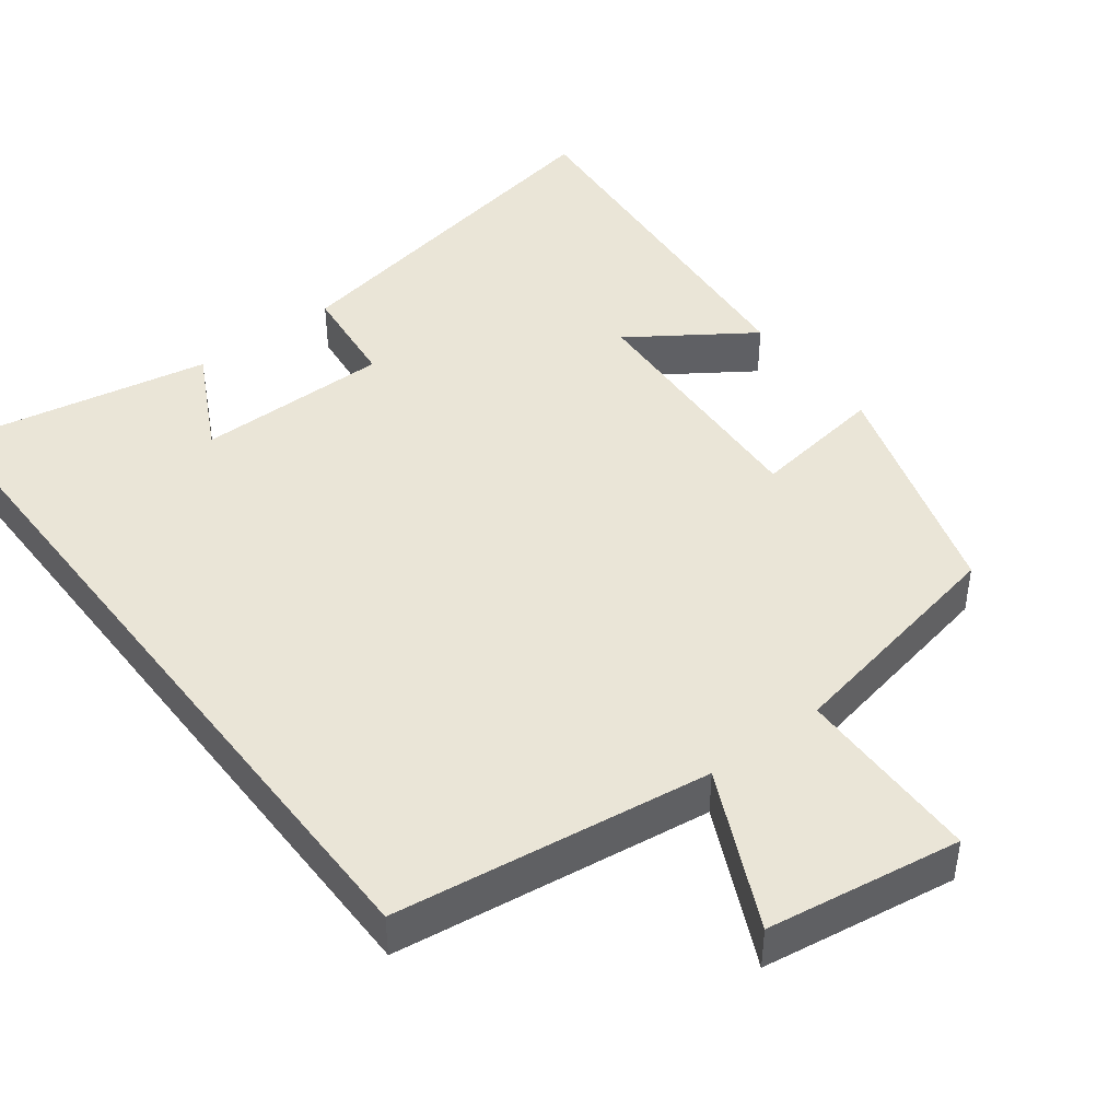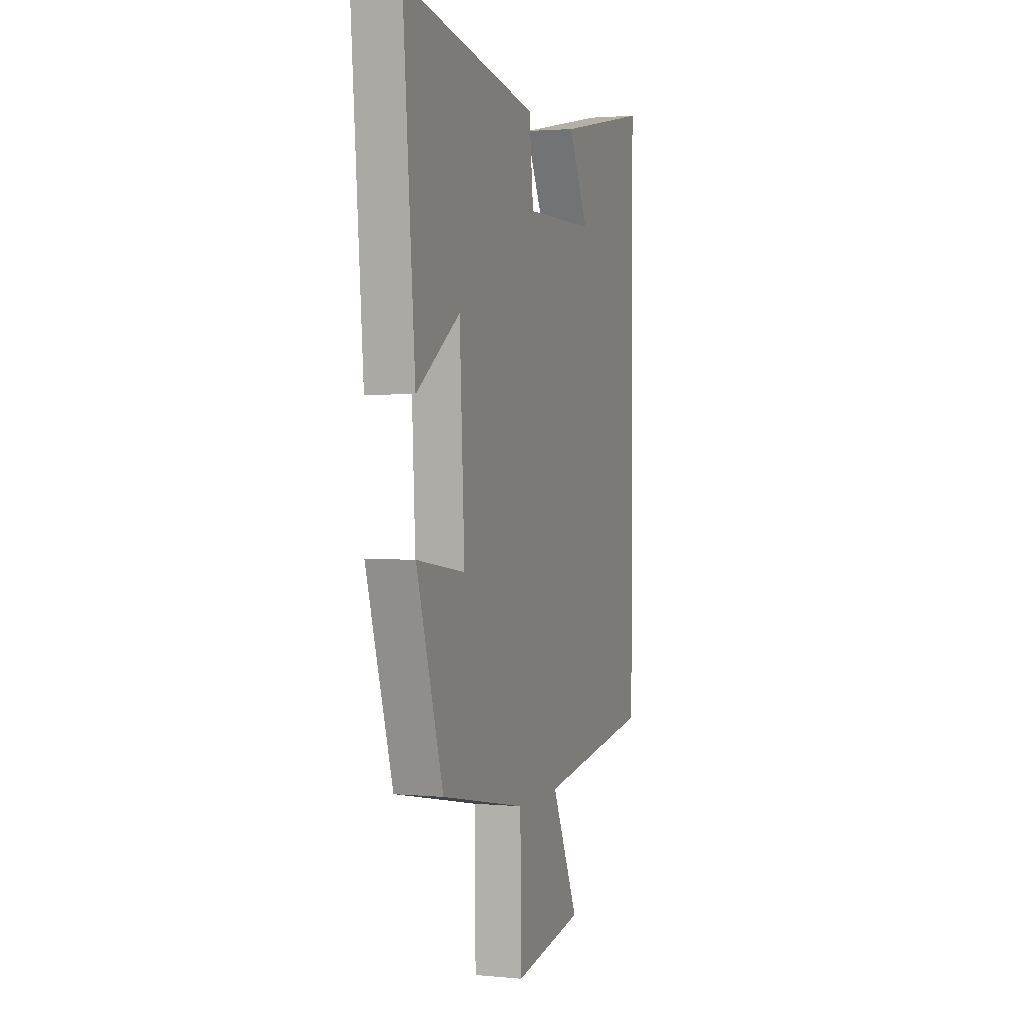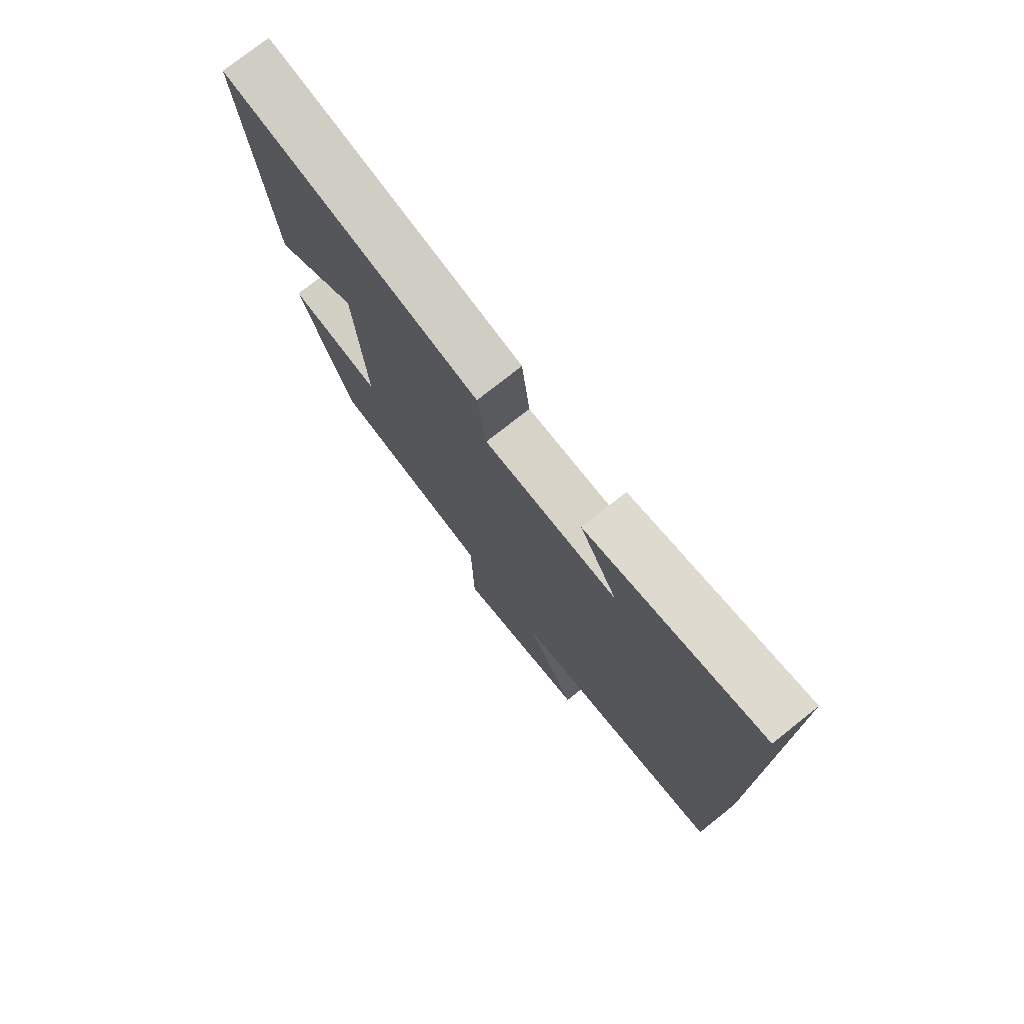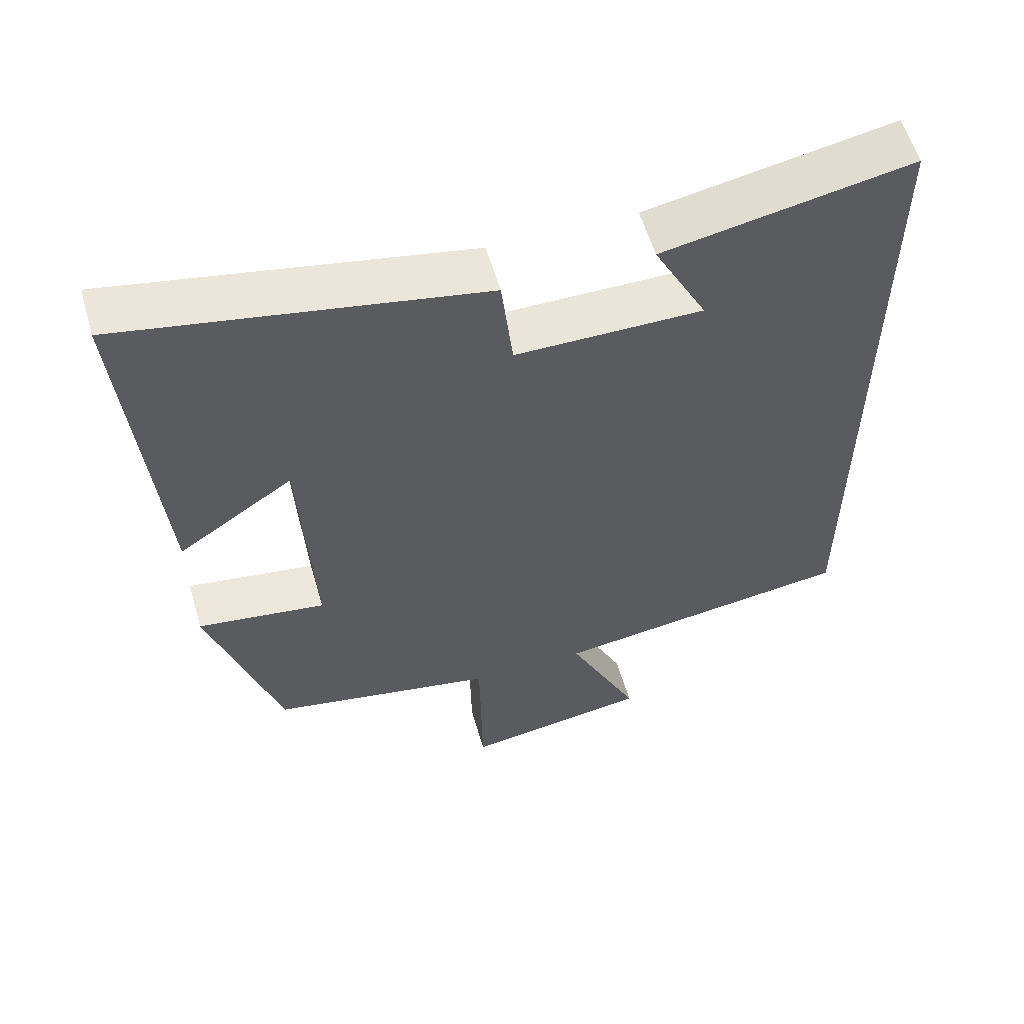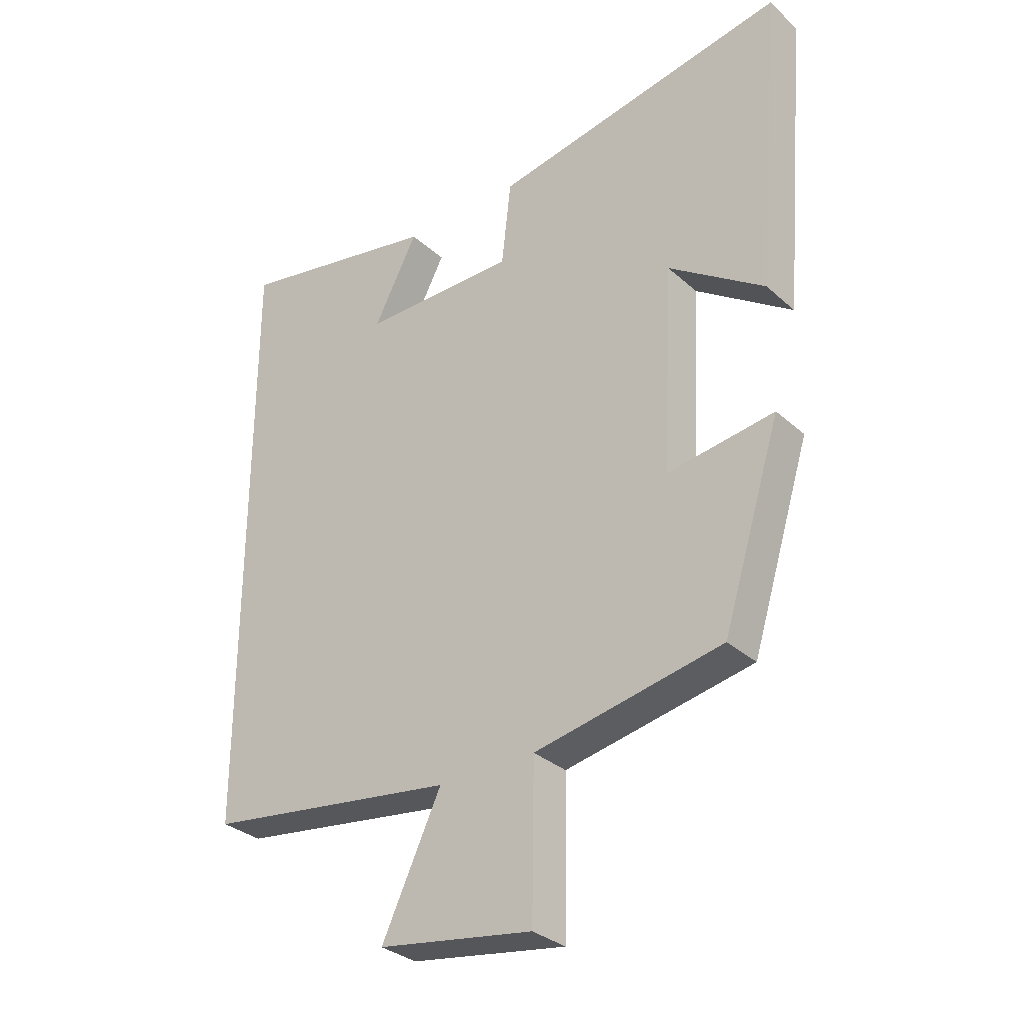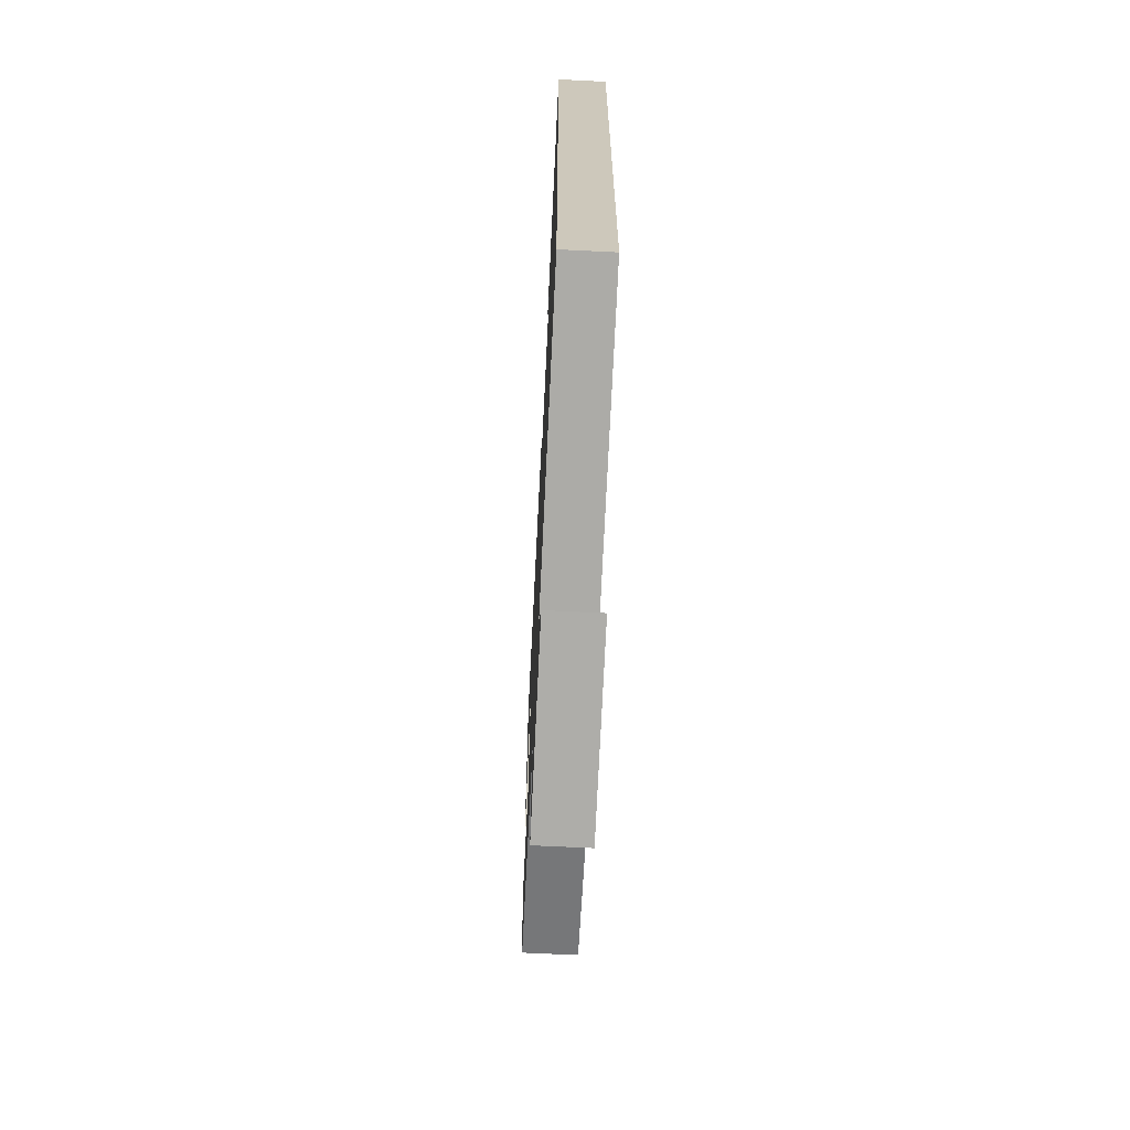
<metadata>
{"format":"obj","ext":"obj","renderer":"f3d","projection":"perspective","resolution":1024,"background":"white","views":[{"elev":44.1,"azim":142.6,"up":"+Y"},{"elev":2.0,"azim":-71.2,"up":"+Z"},{"elev":76.2,"azim":51.6,"up":"+Z"},{"elev":57.8,"azim":-16.2,"up":"+Z"},{"elev":-31.6,"azim":-141.2,"up":"+Z"},{"elev":-68.3,"azim":87.2,"up":"+Z"}]}
</metadata>
<code>
v 0.5 0.07 -0.442
v 0.077 0.07 -0.5
v 0.177 0.07 -0.711
v -0.083 0.07 -0.751
v -0.087 0.07 -0.5
v -0.402 0.07 -0.438
v -0.5 0.07 -0.123
v -0.321 0.07 -0.149
v -0.339 0.07 0.195
v -0.5 0.07 0.085
v -0.543 0.07 0.593
v -0.046 0.07 0.5
v -0.03 0.07 0.358
v 0.23 0.07 0.358
v 0.156 0.07 0.5
v 0.5 0.07 0.566
v 0.5 0 -0.442
v 0.077 0 -0.5
v 0.177 0 -0.711
v -0.083 0 -0.751
v -0.087 0 -0.5
v -0.402 0 -0.438
v -0.5 0 -0.123
v -0.321 0 -0.149
v -0.339 0 0.195
v -0.5 0 0.085
v -0.543 0 0.593
v -0.046 0 0.5
v -0.03 0 0.358
v 0.23 0 0.358
v 0.156 0 0.5
v 0.5 0 0.566
f 14 15 16
f 14 16 1 2
f 13 14 2
f 11 12 13
f 11 13 2
f 9 10 11
f 9 11 2 3
f 8 9 3
f 5 6 7 8
f 5 8 3
f 3 4 5
f 32 31 30
f 18 17 32 30
f 18 30 29
f 29 28 27
f 18 29 27
f 27 26 25
f 19 18 27 25
f 19 25 24
f 24 23 22 21
f 19 24 21
f 21 20 19
f 1 17 18 2
f 2 18 19 3
f 3 19 20 4
f 4 20 21 5
f 5 21 22 6
f 6 22 23 7
f 7 23 24 8
f 8 24 25 9
f 9 25 26 10
f 10 26 27 11
f 11 27 28 12
f 12 28 29 13
f 13 29 30 14
f 14 30 31 15
f 15 31 32 16
f 16 32 17 1

</code>
